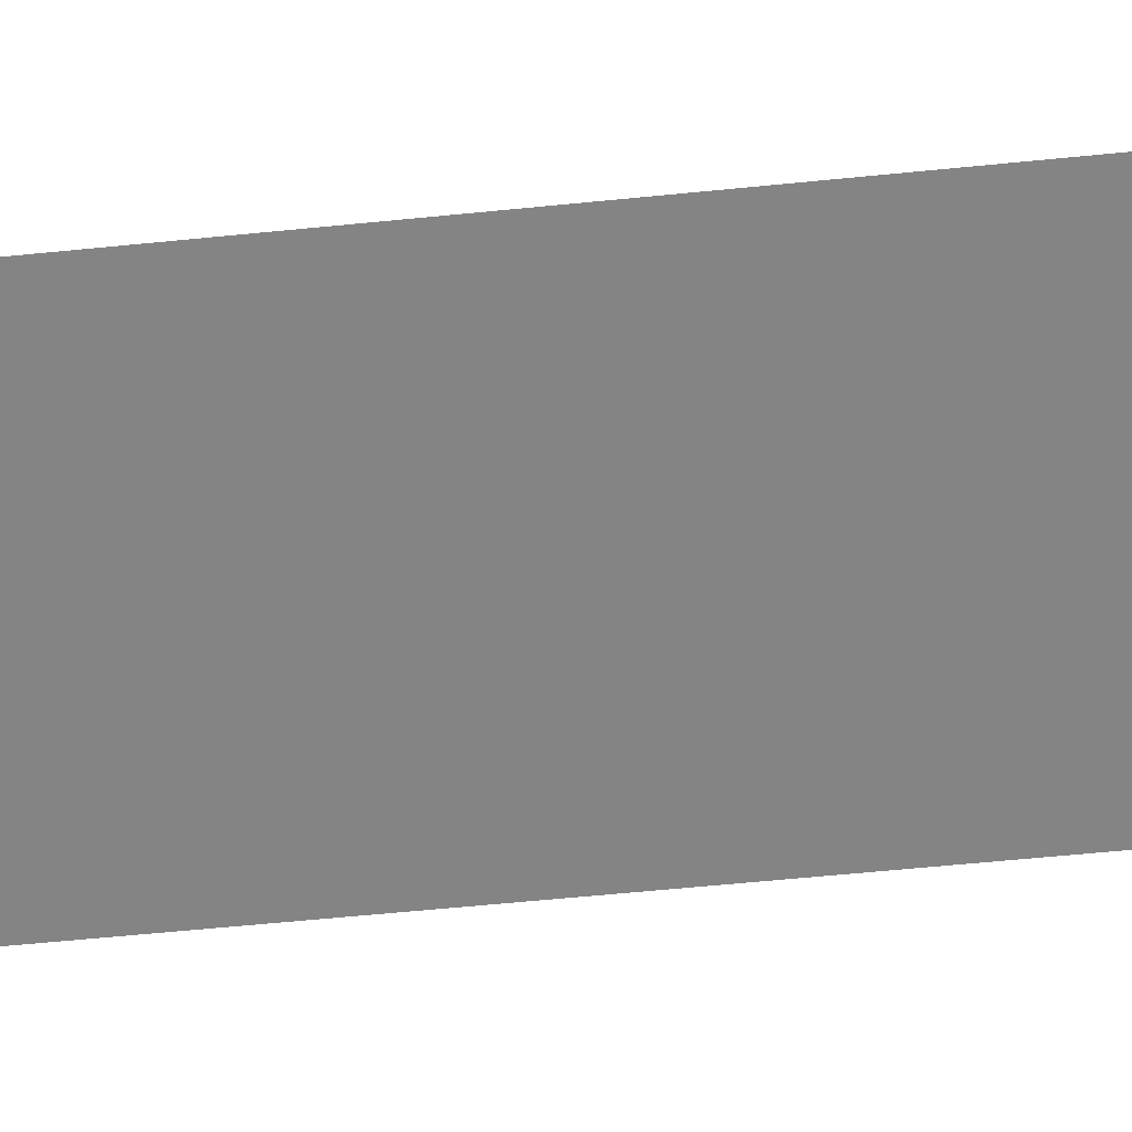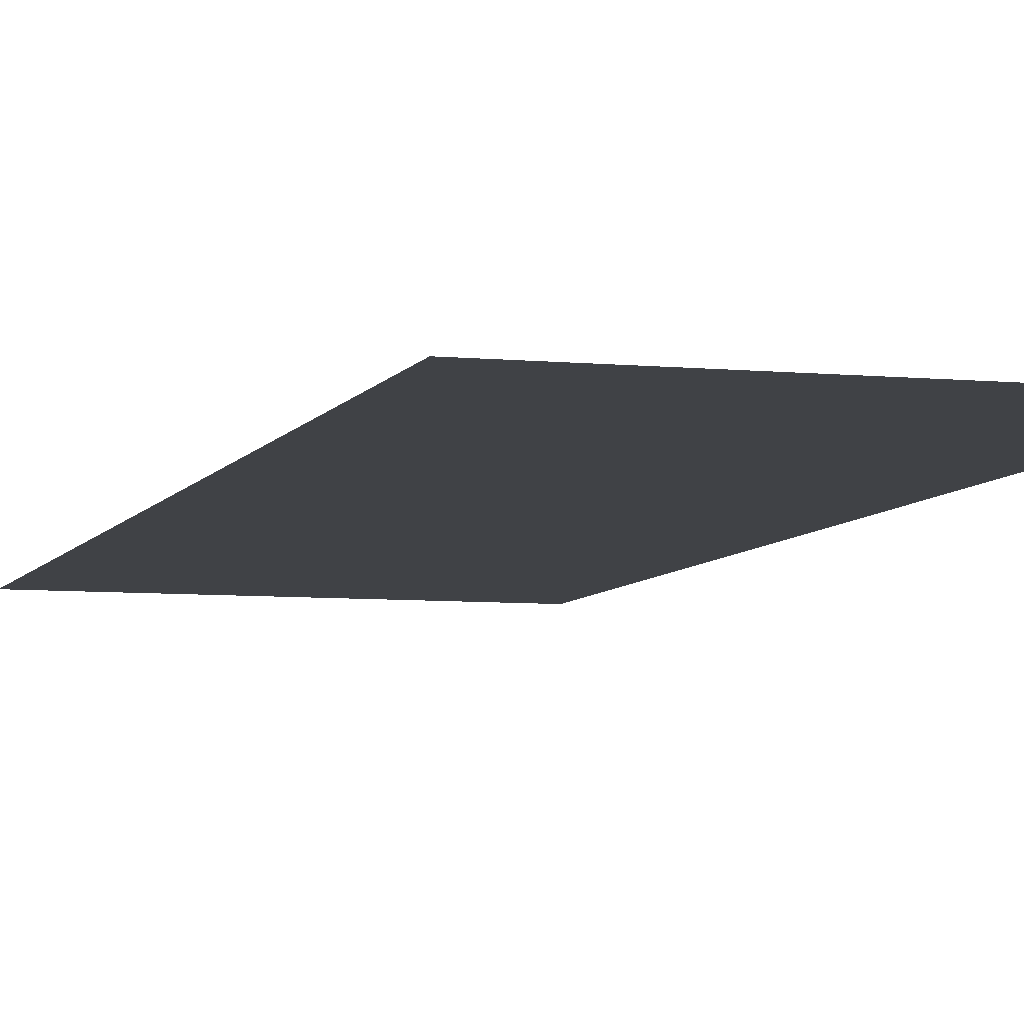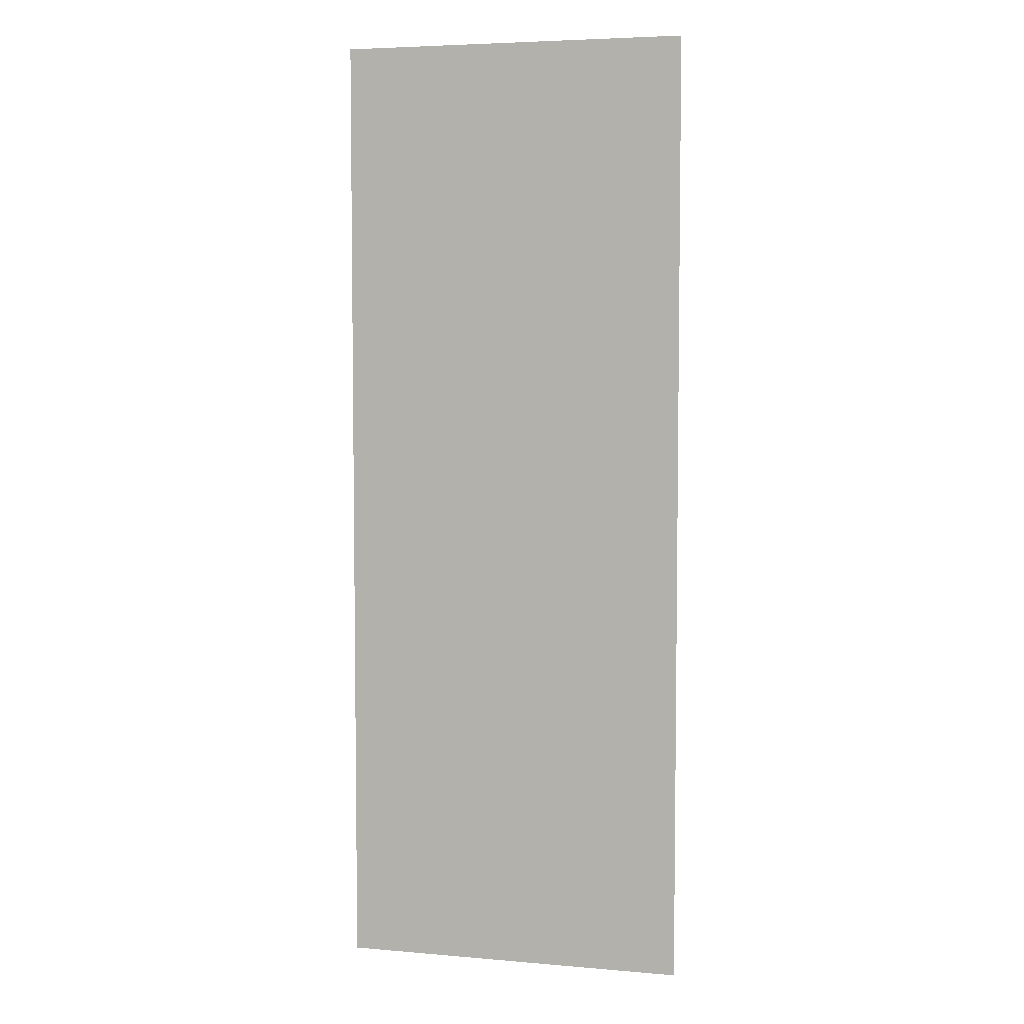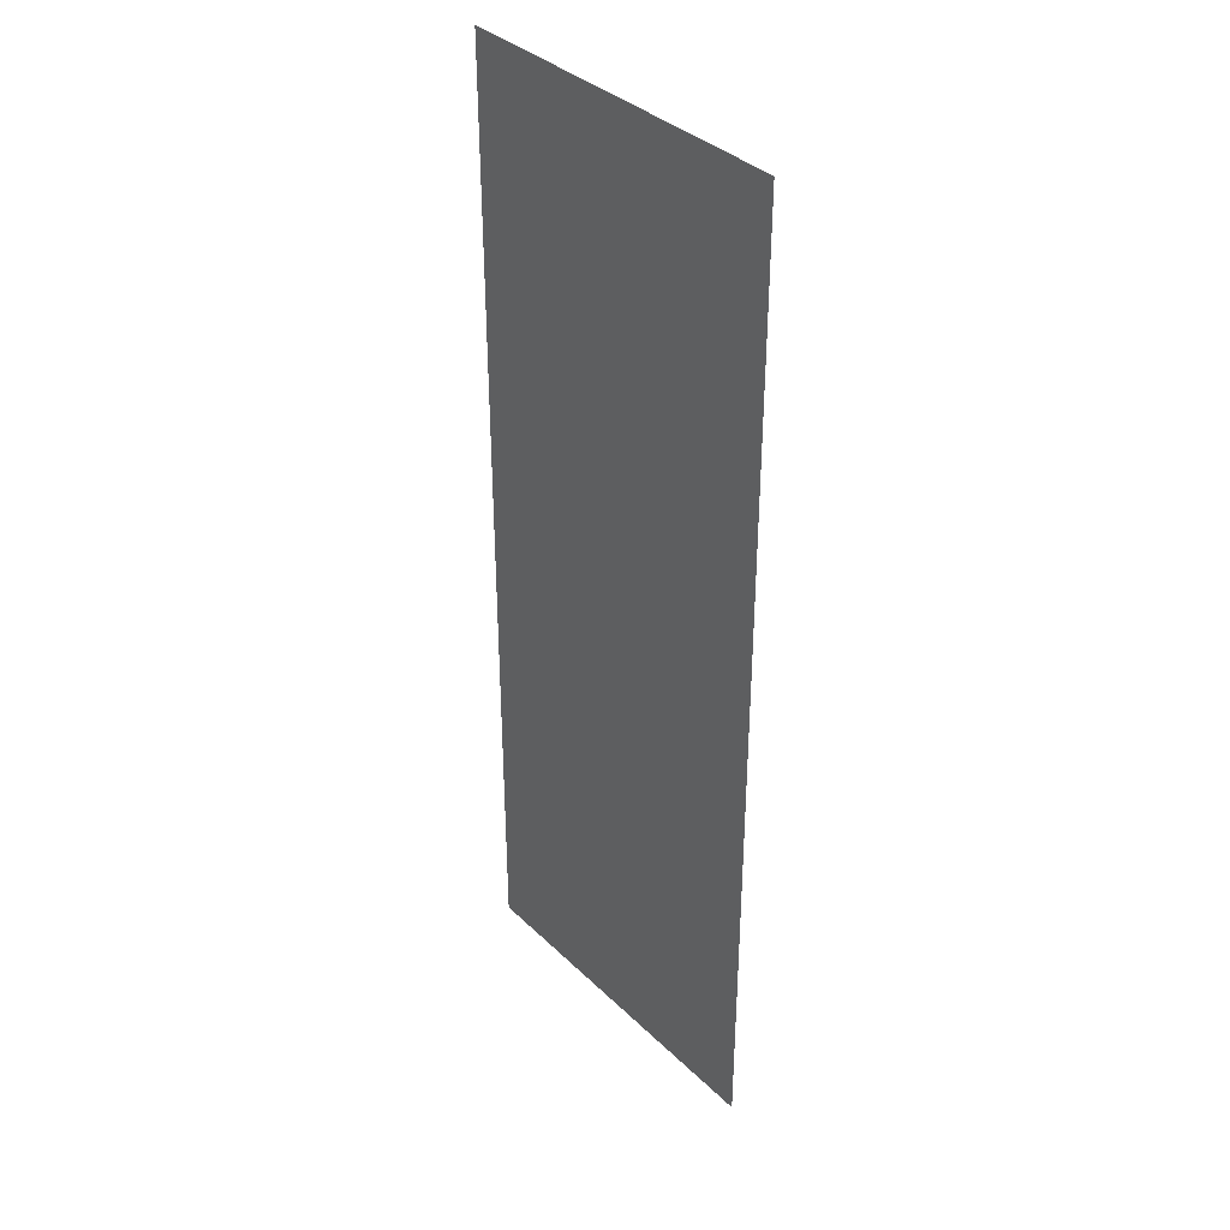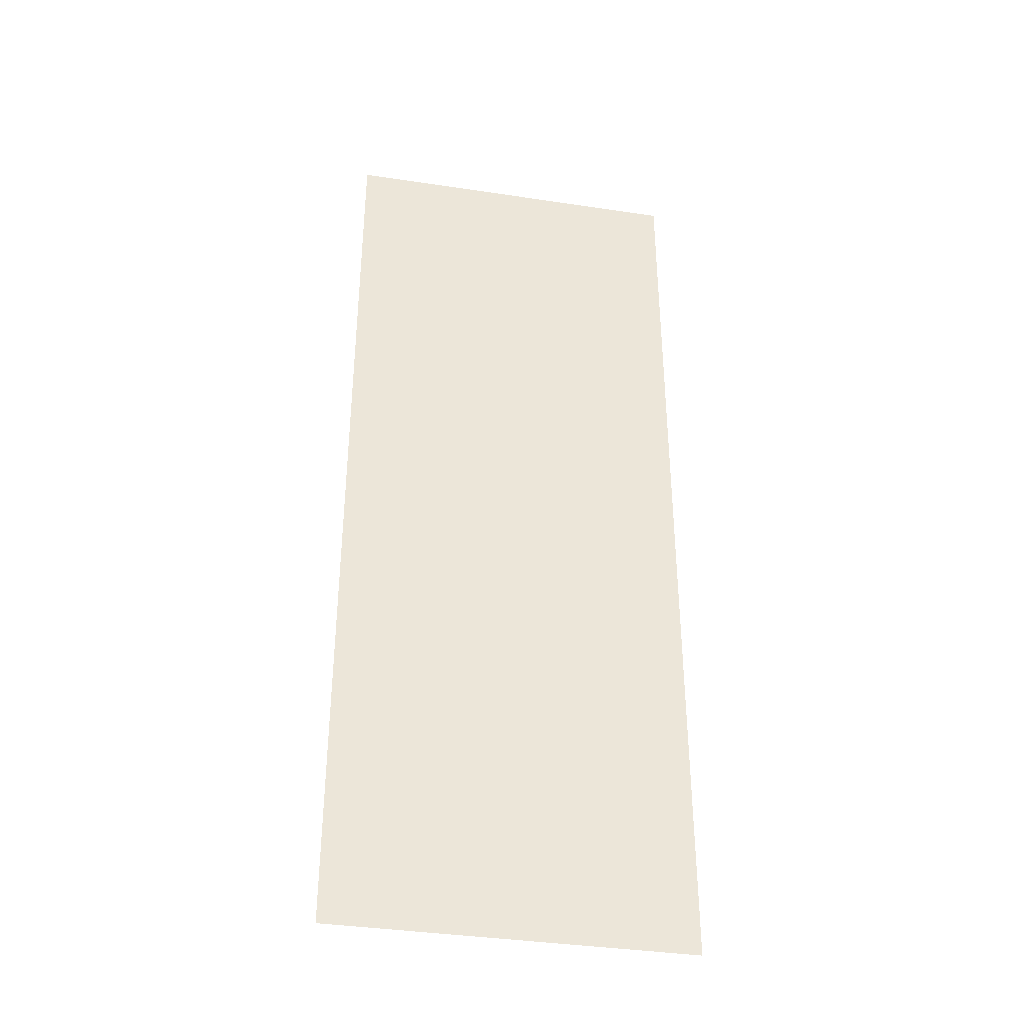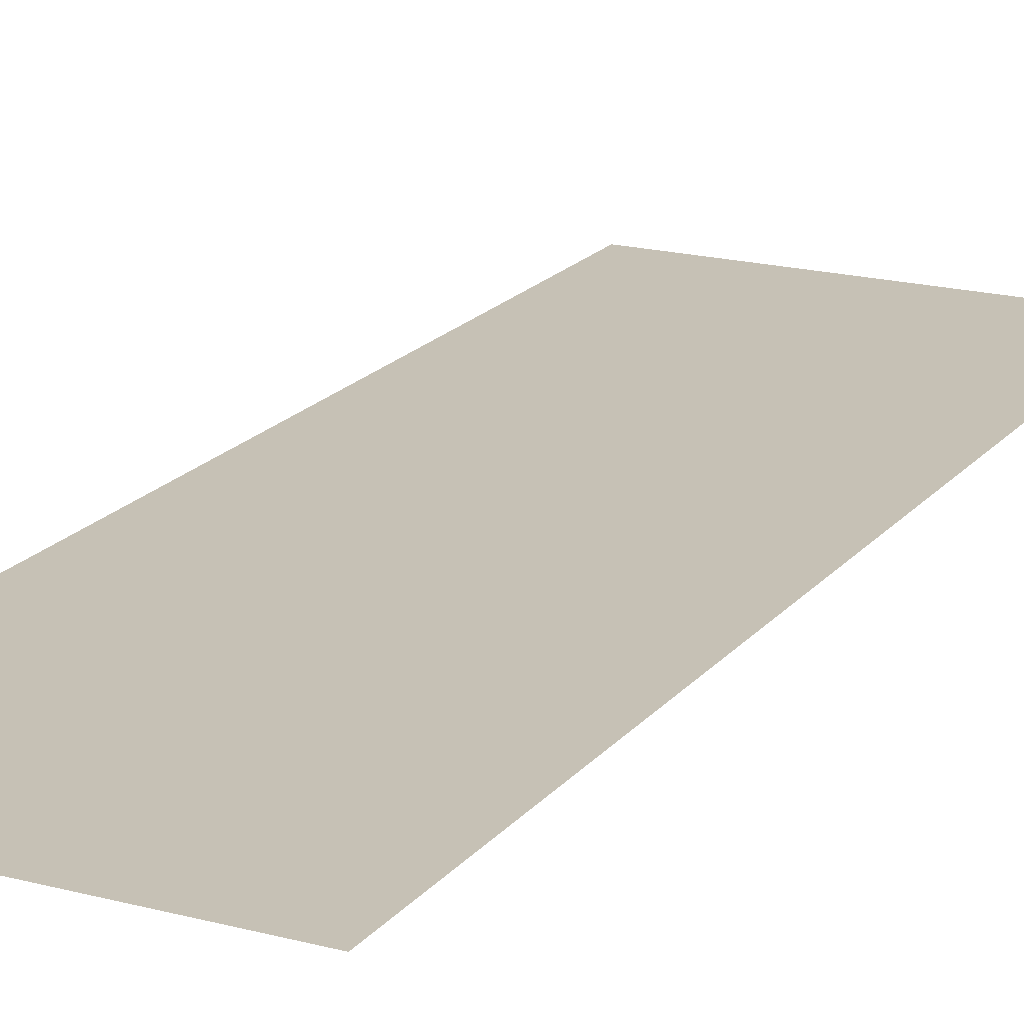
<metadata>
{"format":"obj","ext":"obj","renderer":"f3d","projection":"perspective","resolution":1024,"background":"white","views":[{"elev":-61.3,"azim":-84.2,"up":"+Y"},{"elev":-6.4,"azim":163.4,"up":"+Y"},{"elev":5.2,"azim":-164.9,"up":"+Z"},{"elev":36.7,"azim":-129.3,"up":"+Z"},{"elev":-37.9,"azim":169.1,"up":"+Z"},{"elev":18.8,"azim":-153.2,"up":"+Y"}]}
</metadata>
<code>
g default
v -2070 226.7 -892.9
v -1929 226.7 -892.9
v -2070 226.7 -1281
v -1929 226.7 -1281
g polySurface2077 polySurface853
f 1 2 4 3

</code>
